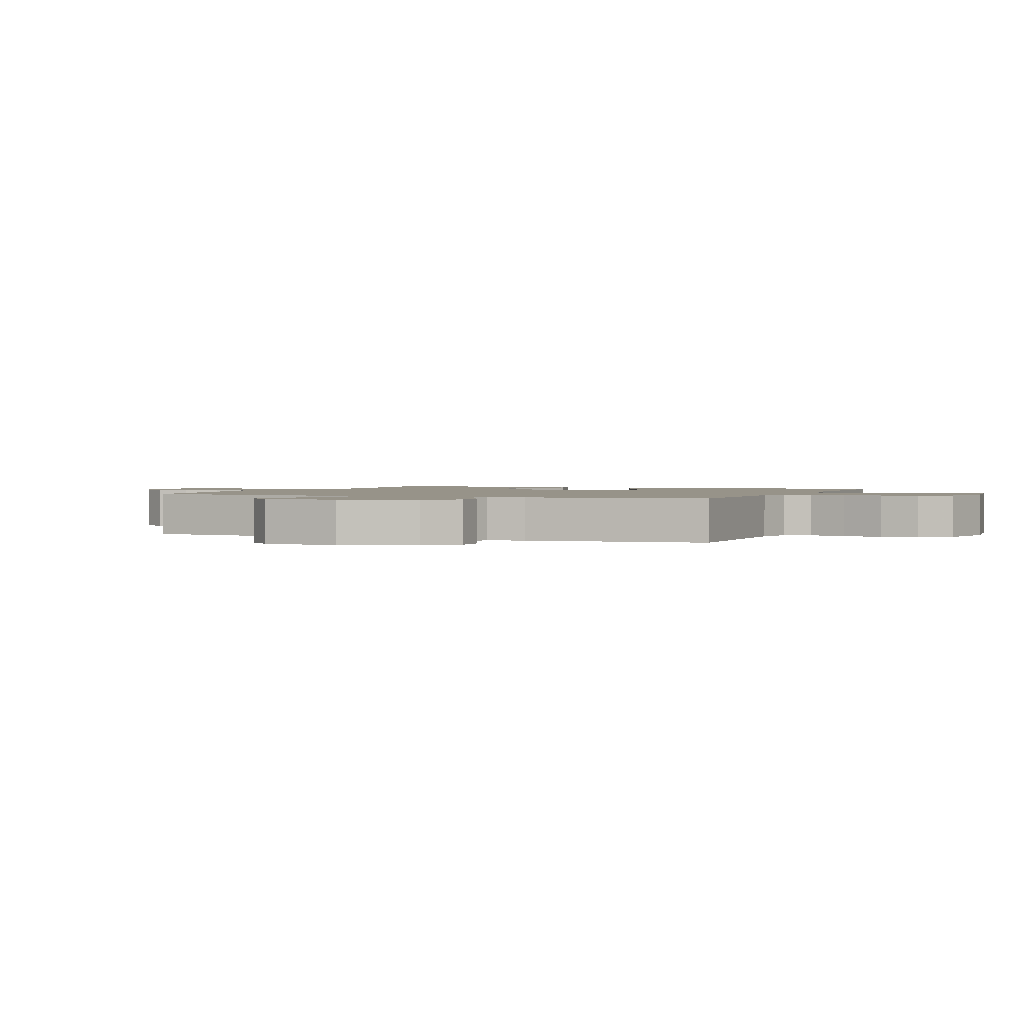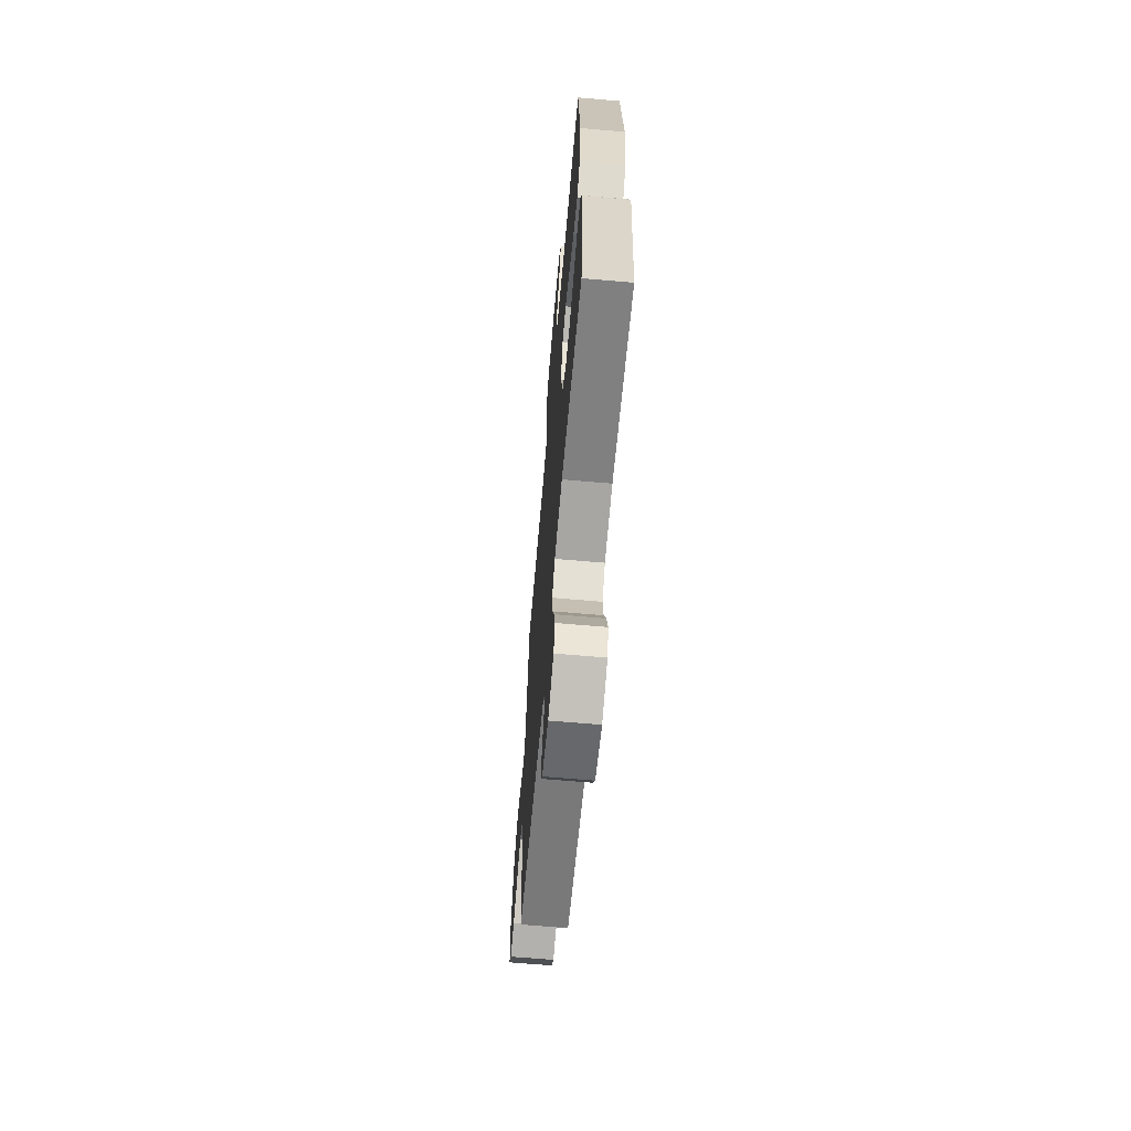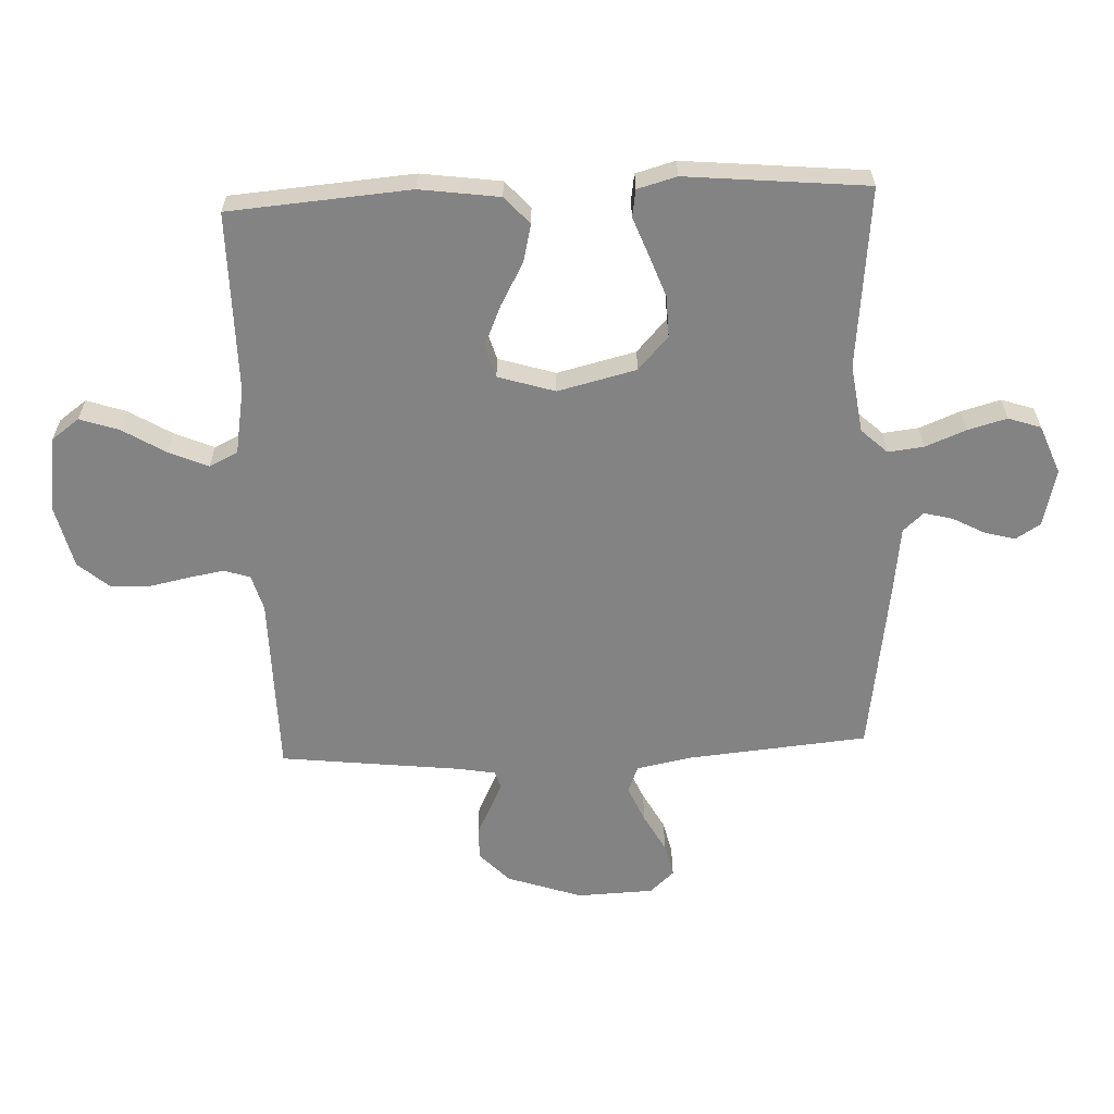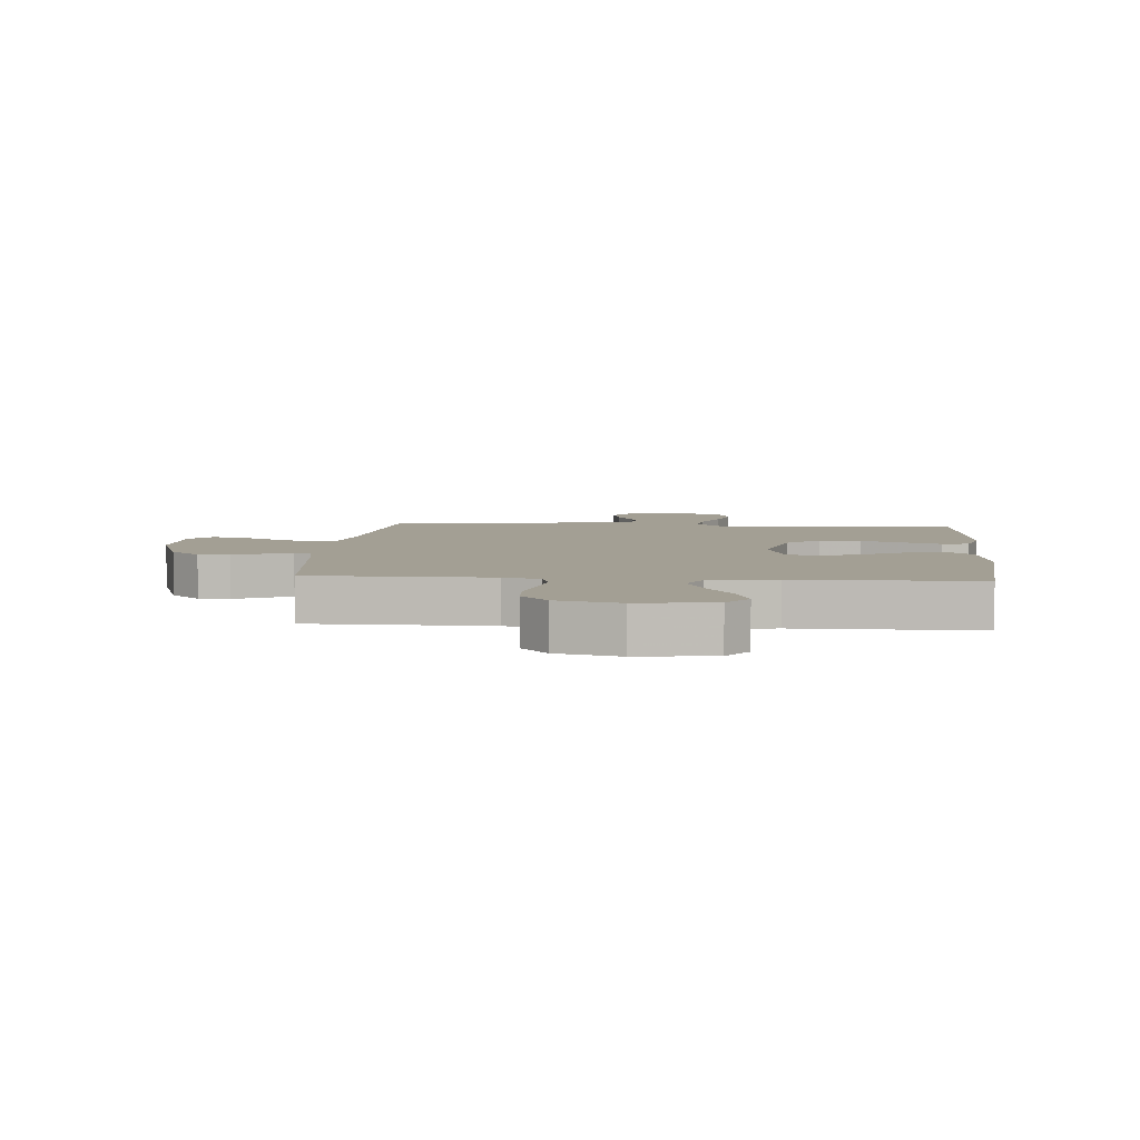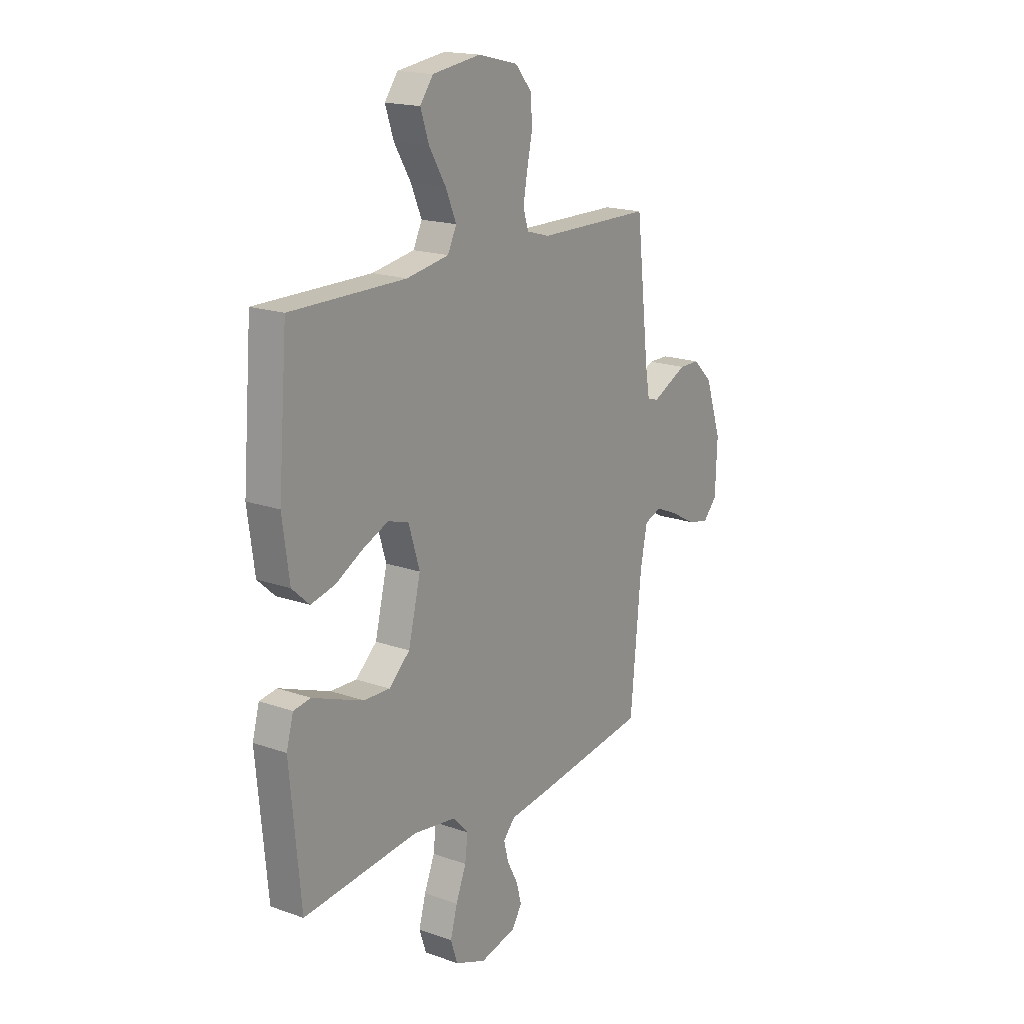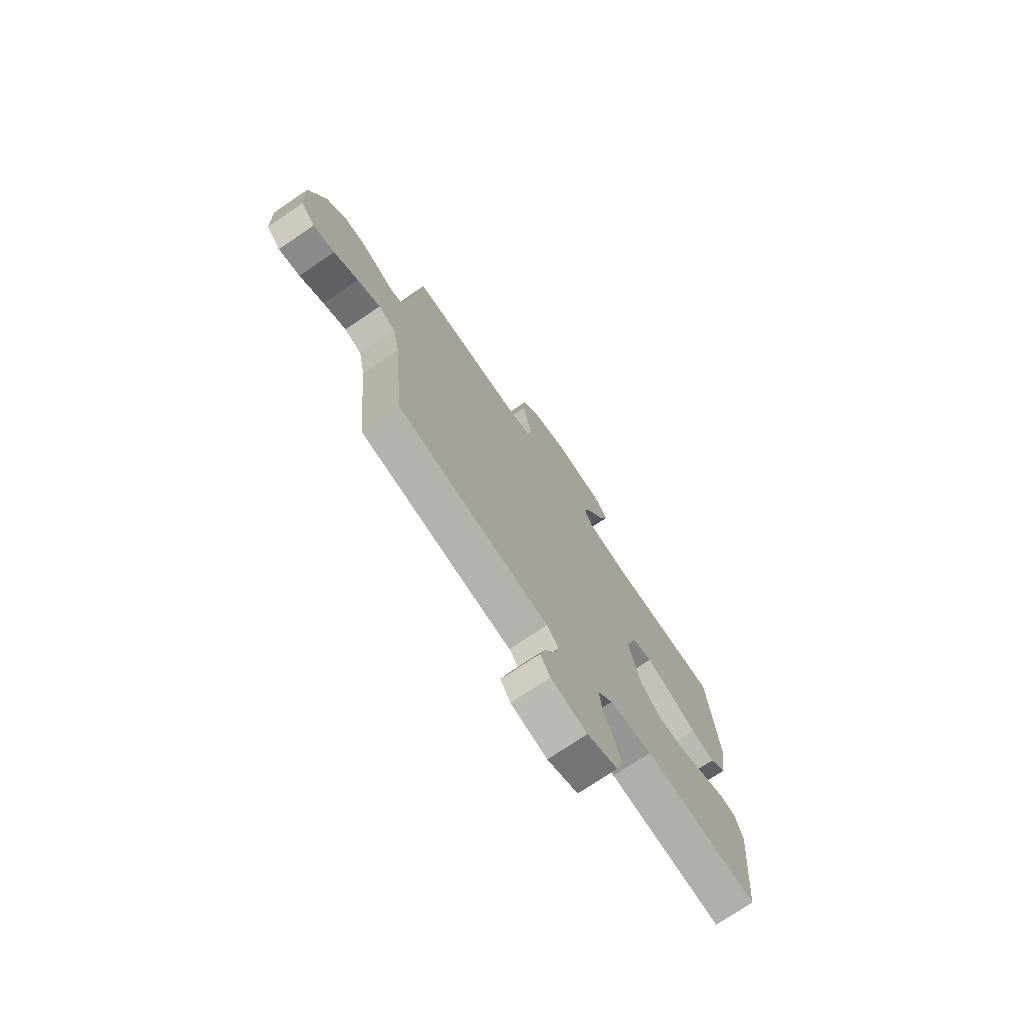
<metadata>
{"format":"obj","ext":"obj","renderer":"f3d","projection":"perspective","resolution":1024,"background":"white","views":[{"elev":1.5,"azim":-67.2,"up":"+Y"},{"elev":-66.0,"azim":85.0,"up":"+Z"},{"elev":-61.2,"azim":92.4,"up":"+Y"},{"elev":5.4,"azim":4.8,"up":"+Y"},{"elev":17.9,"azim":124.7,"up":"+Z"},{"elev":-73.9,"azim":-55.8,"up":"+Z"}]}
</metadata>
<code>
v 0.5 0.07 0.5
v 0.524 0.07 0.2
v 0.506 0.07 0.068
v 0.461 0.07 0.027
v 0.398 0.07 0.042
v 0.327 0.07 0.081
v 0.26 0.07 0.11
v 0.206 0.07 0.094
v 0.177 0.07 0
v 0.209 0.07 -0.13
v 0.264 0.07 -0.18
v 0.332 0.07 -0.178
v 0.402 0.07 -0.152
v 0.465 0.07 -0.128
v 0.51 0.07 -0.135
v 0.528 0.07 -0.2
v 0.5 0.07 -0.5
v 0.2 0.07 -0.469
v 0.087 0.07 -0.485
v 0.047 0.07 -0.528
v 0.054 0.07 -0.587
v 0.081 0.07 -0.654
v 0.099 0.07 -0.719
v 0.081 0.07 -0.773
v 0 0.07 -0.805
v -0.095 0.07 -0.782
v -0.121 0.07 -0.741
v -0.107 0.07 -0.69
v -0.079 0.07 -0.637
v -0.067 0.07 -0.59
v -0.098 0.07 -0.556
v -0.2 0.07 -0.543
v -0.5 0.07 -0.5
v -0.528 0.07 -0.2
v -0.546 0.07 -0.11
v -0.591 0.07 -0.093
v -0.651 0.07 -0.119
v -0.715 0.07 -0.154
v -0.771 0.07 -0.167
v -0.808 0.07 -0.127
v -0.813 0.07 0
v -0.771 0.07 0.124
v -0.72 0.07 0.173
v -0.667 0.07 0.173
v -0.617 0.07 0.149
v -0.574 0.07 0.128
v -0.545 0.07 0.137
v -0.534 0.07 0.2
v -0.5 0.07 0.5
v -0.2 0.07 0.503
v -0.14 0.07 0.52
v -0.126 0.07 0.564
v -0.137 0.07 0.625
v -0.151 0.07 0.692
v -0.147 0.07 0.755
v -0.104 0.07 0.805
v 0 0.07 0.83
v 0.126 0.07 0.812
v 0.16 0.07 0.766
v 0.138 0.07 0.701
v 0.095 0.07 0.63
v 0.067 0.07 0.565
v 0.09 0.07 0.518
v 0.2 0.07 0.499
v 0.5 0 0.5
v 0.524 0 0.2
v 0.506 0 0.068
v 0.461 0 0.027
v 0.398 0 0.042
v 0.327 0 0.081
v 0.26 0 0.11
v 0.206 0 0.094
v 0.177 0 0
v 0.209 0 -0.13
v 0.264 0 -0.18
v 0.332 0 -0.178
v 0.402 0 -0.152
v 0.465 0 -0.128
v 0.51 0 -0.135
v 0.528 0 -0.2
v 0.5 0 -0.5
v 0.2 0 -0.469
v 0.087 0 -0.485
v 0.047 0 -0.528
v 0.054 0 -0.587
v 0.081 0 -0.654
v 0.099 0 -0.719
v 0.081 0 -0.773
v 0 0 -0.805
v -0.095 0 -0.782
v -0.121 0 -0.741
v -0.107 0 -0.69
v -0.079 0 -0.637
v -0.067 0 -0.59
v -0.098 0 -0.556
v -0.2 0 -0.543
v -0.5 0 -0.5
v -0.528 0 -0.2
v -0.546 0 -0.11
v -0.591 0 -0.093
v -0.651 0 -0.119
v -0.715 0 -0.154
v -0.771 0 -0.167
v -0.808 0 -0.127
v -0.813 0 0
v -0.771 0 0.124
v -0.72 0 0.173
v -0.667 0 0.173
v -0.617 0 0.149
v -0.574 0 0.128
v -0.545 0 0.137
v -0.534 0 0.2
v -0.5 0 0.5
v -0.2 0 0.503
v -0.14 0 0.52
v -0.126 0 0.564
v -0.137 0 0.625
v -0.151 0 0.692
v -0.147 0 0.755
v -0.104 0 0.805
v 0 0 0.83
v 0.126 0 0.812
v 0.16 0 0.766
v 0.138 0 0.701
v 0.095 0 0.63
v 0.067 0 0.565
v 0.09 0 0.518
v 0.2 0 0.499
f 59 60 61
f 58 59 61
f 57 58 61
f 56 57 61
f 55 56 61
f 54 55 61
f 53 54 61
f 52 53 61 62
f 51 52 62 63
f 48 49 50
f 51 63 64
f 50 51 64
f 48 50 64
f 47 48 64
f 44 45 46
f 43 44 46
f 42 43 46
f 41 42 46
f 40 41 46
f 39 40 46
f 38 39 46
f 37 38 46
f 36 37 46 47
f 31 32 33 34
f 31 34 35
f 27 28 29
f 26 27 29
f 25 26 29
f 24 25 29
f 23 24 29
f 22 23 29
f 21 22 29
f 20 21 29 30
f 19 20 30 31
f 16 17 18
f 15 16 18
f 14 15 18
f 13 14 18
f 12 13 18 19
f 11 12 19 31
f 4 5 6
f 3 4 6
f 2 3 6
f 1 2 6
f 64 1 6
f 64 6 7
f 64 7 8
f 47 64 8
f 36 47 8
f 35 36 8
f 10 11 31 35
f 9 10 35
f 8 9 35
f 125 124 123
f 125 123 122
f 125 122 121
f 125 121 120
f 125 120 119
f 125 119 118
f 125 118 117
f 126 125 117 116
f 127 126 116 115
f 114 113 112
f 128 127 115
f 128 115 114
f 128 114 112
f 128 112 111
f 110 109 108
f 110 108 107
f 110 107 106
f 110 106 105
f 110 105 104
f 110 104 103
f 110 103 102
f 110 102 101
f 111 110 101 100
f 98 97 96 95
f 99 98 95
f 93 92 91
f 93 91 90
f 93 90 89
f 93 89 88
f 93 88 87
f 93 87 86
f 93 86 85
f 94 93 85 84
f 95 94 84 83
f 82 81 80
f 82 80 79
f 82 79 78
f 82 78 77
f 83 82 77 76
f 95 83 76 75
f 70 69 68
f 70 68 67
f 70 67 66
f 70 66 65
f 70 65 128
f 71 70 128
f 72 71 128
f 72 128 111
f 72 111 100
f 72 100 99
f 99 95 75 74
f 99 74 73
f 99 73 72
f 1 65 66 2
f 2 66 67 3
f 3 67 68 4
f 4 68 69 5
f 5 69 70 6
f 6 70 71 7
f 7 71 72 8
f 8 72 73 9
f 9 73 74 10
f 10 74 75 11
f 11 75 76 12
f 12 76 77 13
f 13 77 78 14
f 14 78 79 15
f 15 79 80 16
f 16 80 81 17
f 17 81 82 18
f 18 82 83 19
f 19 83 84 20
f 20 84 85 21
f 21 85 86 22
f 22 86 87 23
f 23 87 88 24
f 24 88 89 25
f 25 89 90 26
f 26 90 91 27
f 27 91 92 28
f 28 92 93 29
f 29 93 94 30
f 30 94 95 31
f 31 95 96 32
f 32 96 97 33
f 33 97 98 34
f 34 98 99 35
f 35 99 100 36
f 36 100 101 37
f 37 101 102 38
f 38 102 103 39
f 39 103 104 40
f 40 104 105 41
f 41 105 106 42
f 42 106 107 43
f 43 107 108 44
f 44 108 109 45
f 45 109 110 46
f 46 110 111 47
f 47 111 112 48
f 48 112 113 49
f 49 113 114 50
f 50 114 115 51
f 51 115 116 52
f 52 116 117 53
f 53 117 118 54
f 54 118 119 55
f 55 119 120 56
f 56 120 121 57
f 57 121 122 58
f 58 122 123 59
f 59 123 124 60
f 60 124 125 61
f 61 125 126 62
f 62 126 127 63
f 63 127 128 64
f 64 128 65 1

</code>
